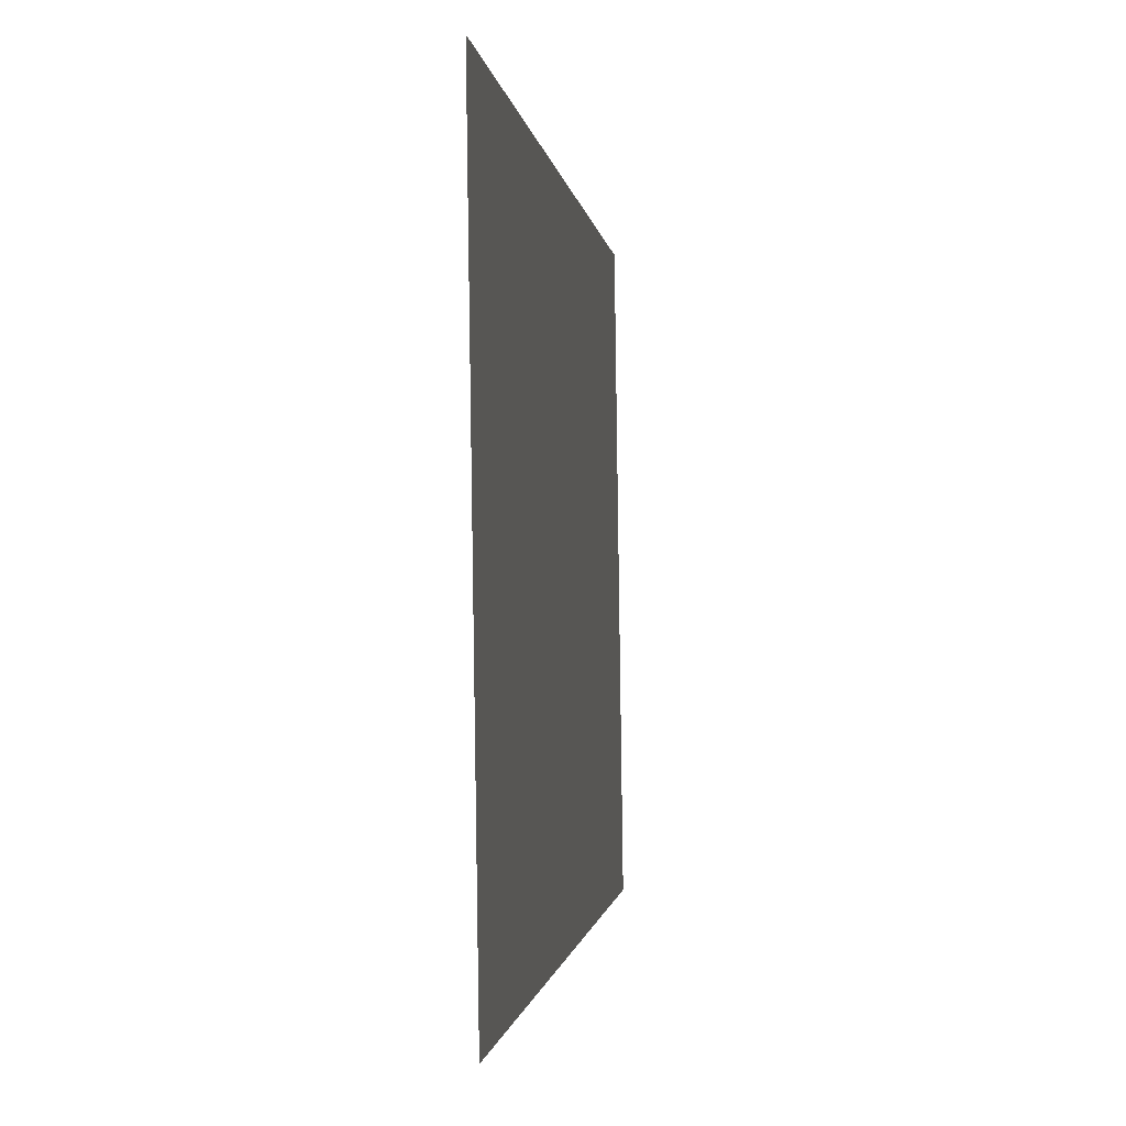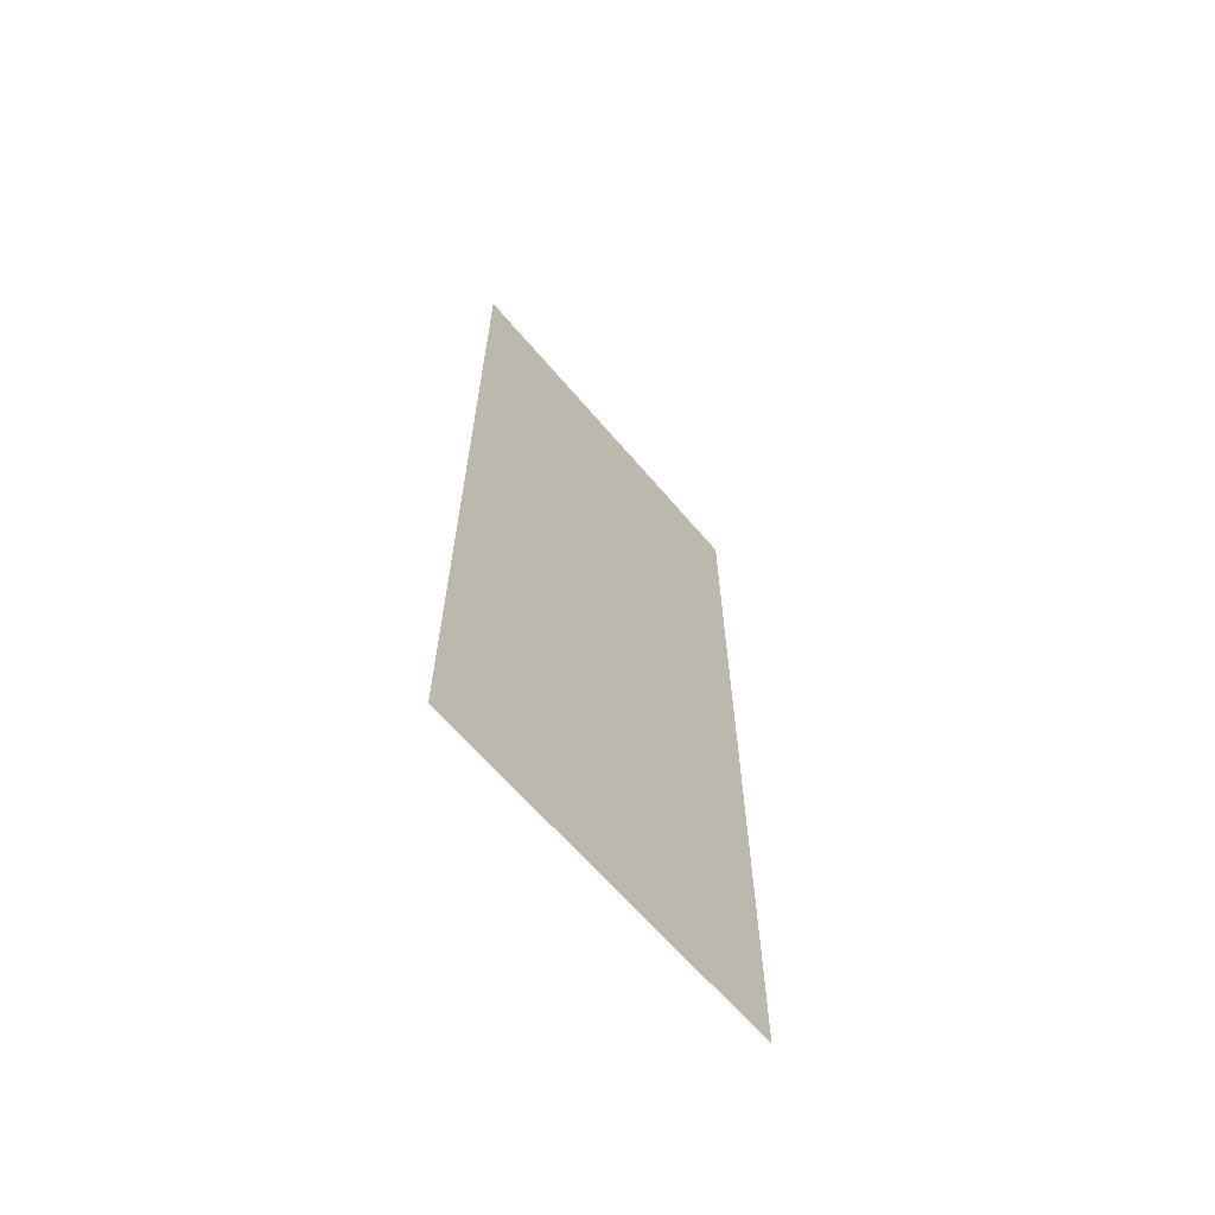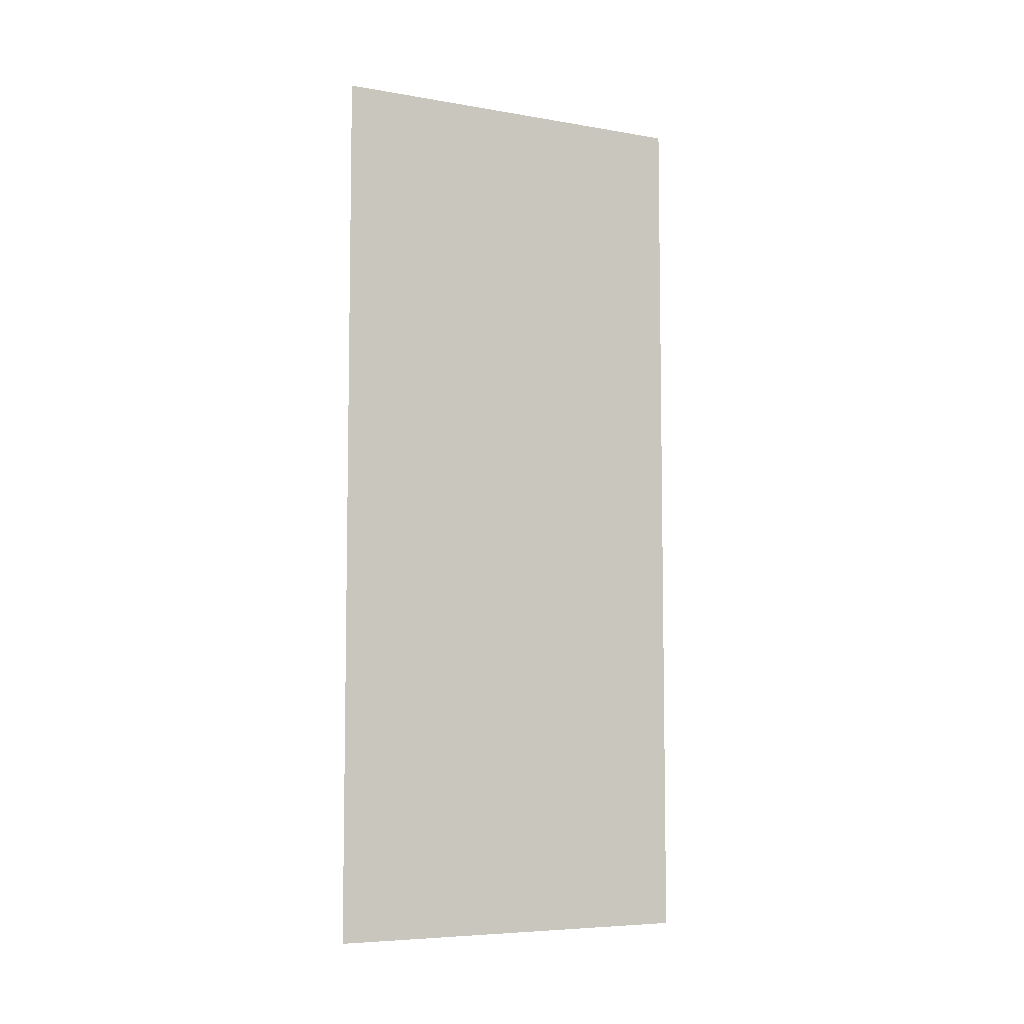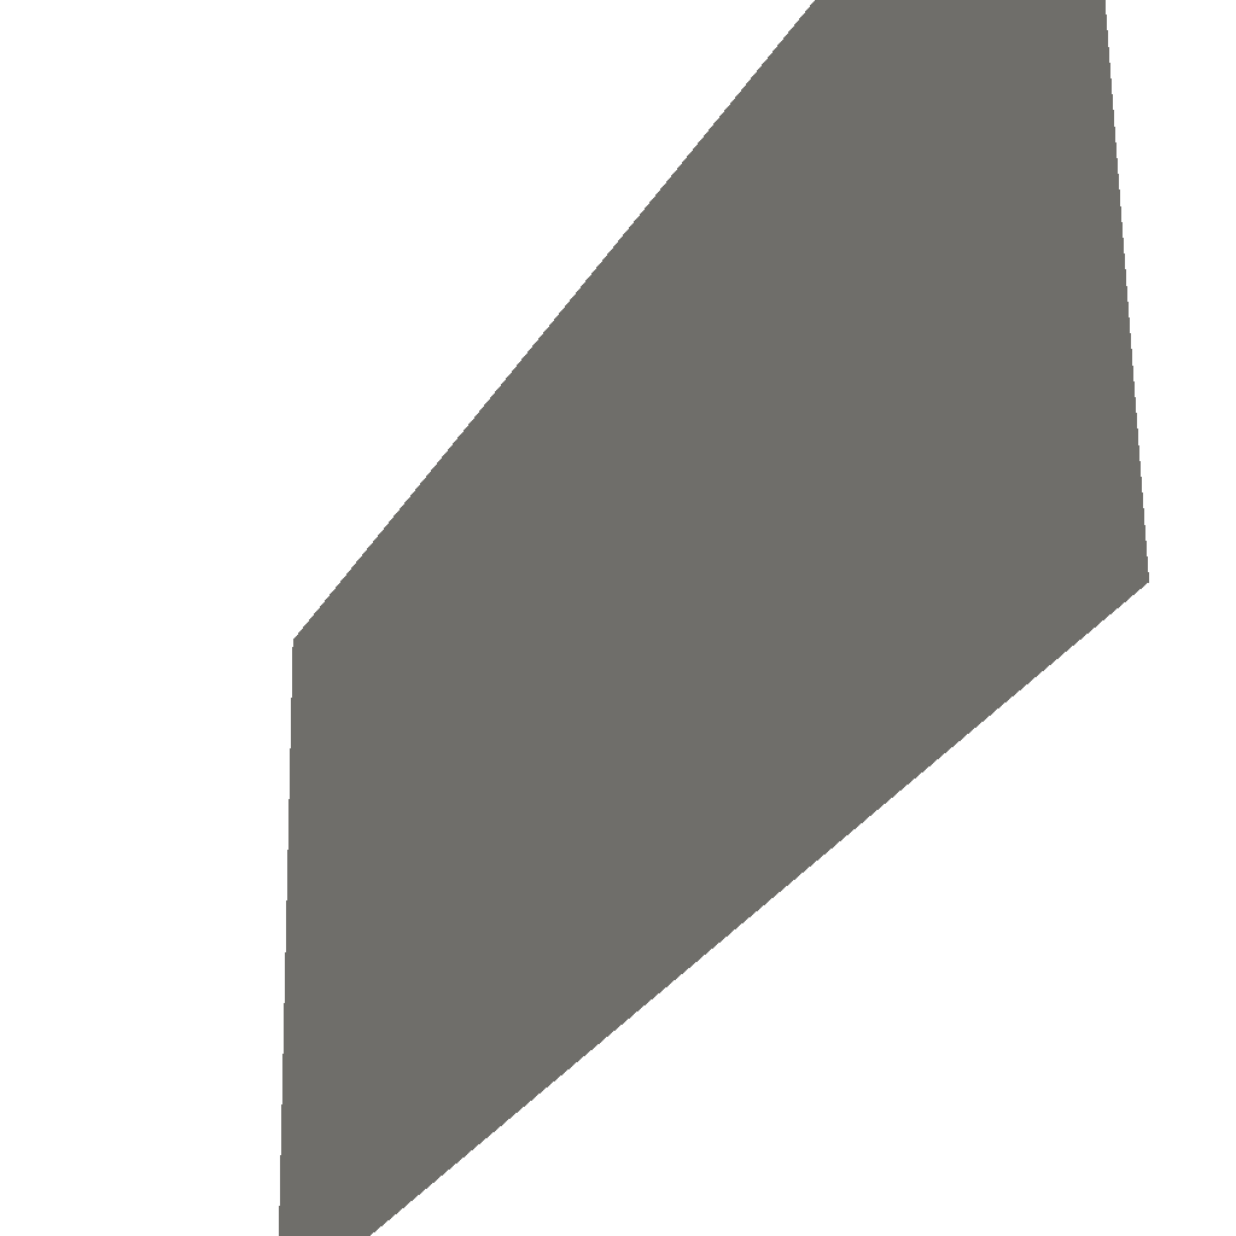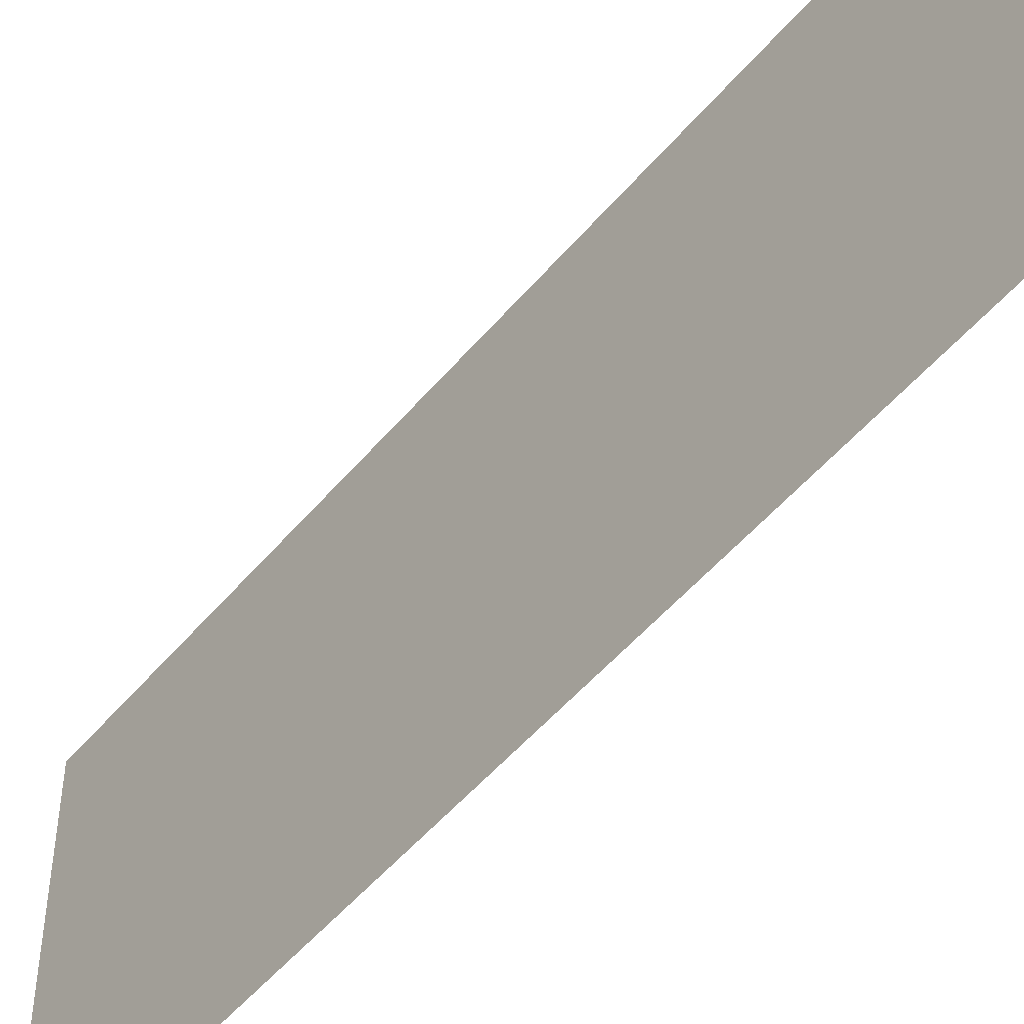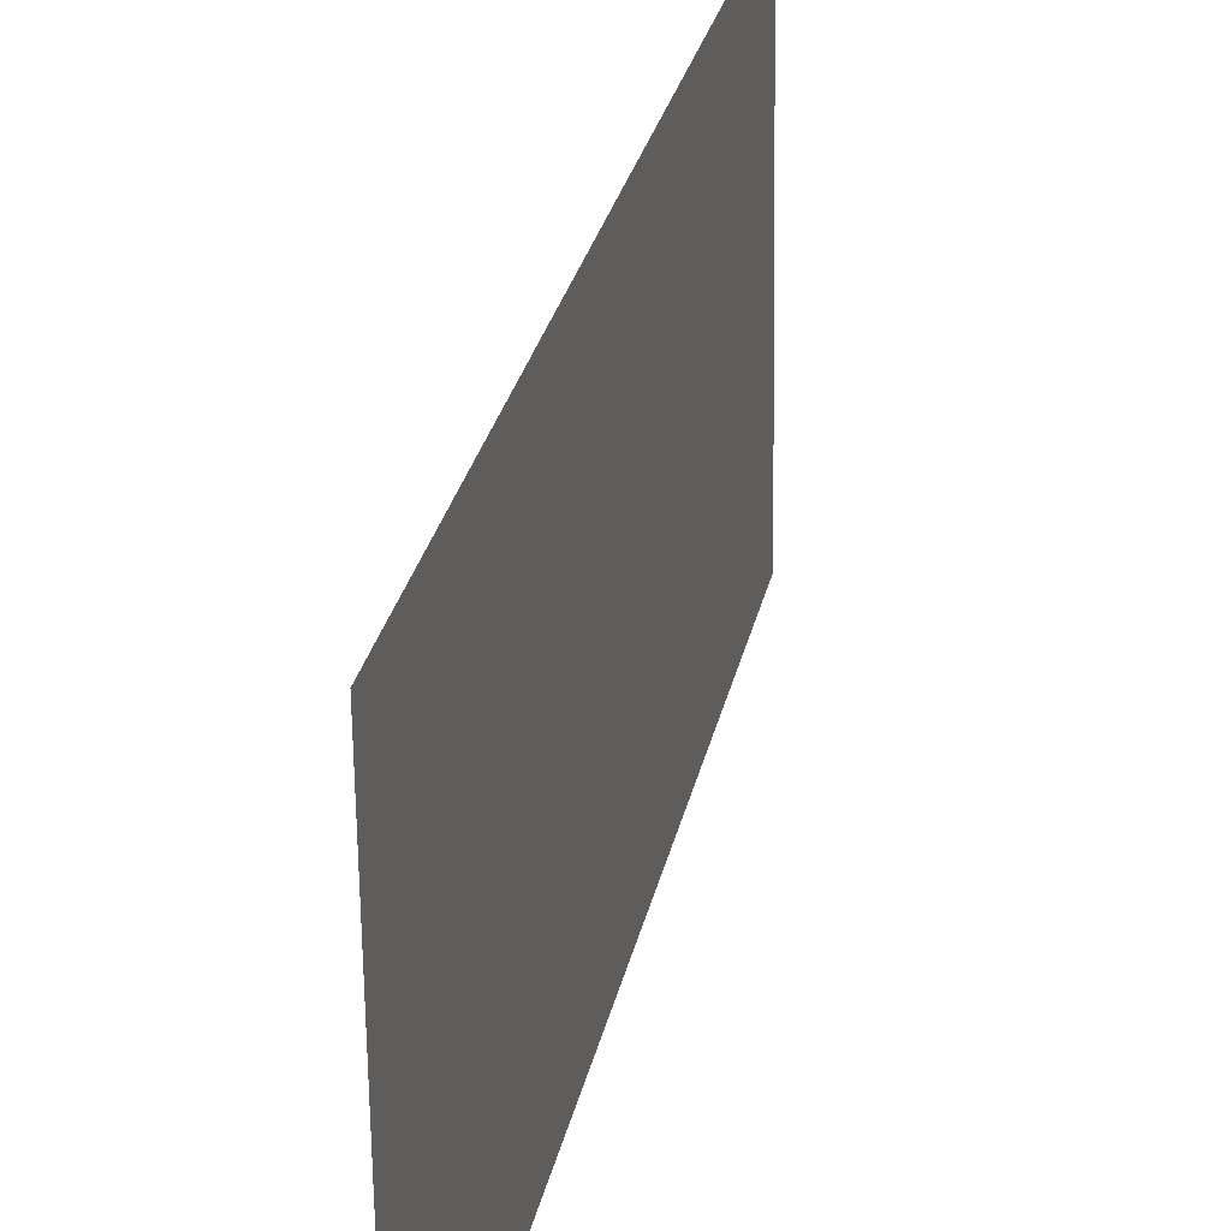
<metadata>
{"format":"obj","ext":"obj","renderer":"f3d","projection":"perspective","resolution":1024,"background":"white","views":[{"elev":-0.7,"azim":4.3,"up":"+Y"},{"elev":-63.9,"azim":41.0,"up":"+Z"},{"elev":-6.5,"azim":64.0,"up":"+Z"},{"elev":-26.5,"azim":-23.2,"up":"+Y"},{"elev":-52.7,"azim":-39.1,"up":"+Y"},{"elev":26.4,"azim":11.0,"up":"+Y"}]}
</metadata>
<code>
v 0.01991 -10.78 0
v 0.008348 -9.922 0
v 0.01991 -10.78 2
v 0.008348 -9.922 2
f 1 2 3
f 2 3 4

</code>
